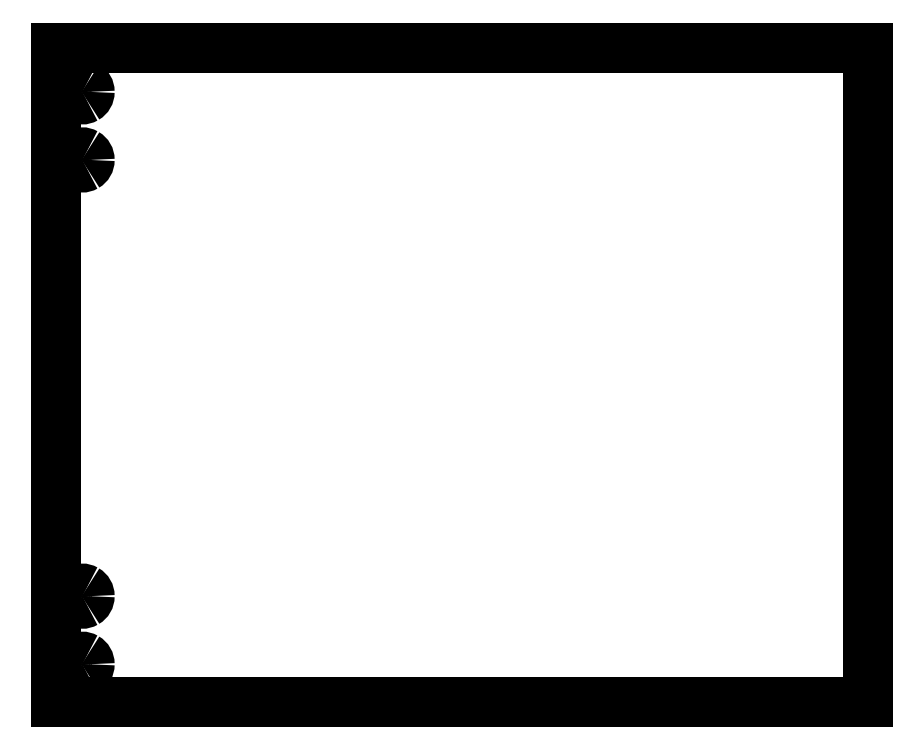
<metadata>
{"format":"dxf","ext":"dxf","renderer":"ezdxf+matplotlib","layout":"modelspace","background":"white","min_lineweight":24,"dpi":150}
</metadata>
<code>
0
SECTION
2
ENTITIES
0
SPLINE
8
0
70
8
71
3
72
8
73
4
74
0
40
0
40
0
40
0
40
0
40
1
40
1
40
1
40
1
10
51.48
20
57.46
30
0
10
51.48
20
61.51
30
0
10
49.32
20
65.25
30
0
10
45.81
20
67.28
30
0
0
SPLINE
8
0
70
8
71
3
72
8
73
4
74
0
40
0
40
0
40
0
40
0
40
1
40
1
40
1
40
1
10
45.81
20
67.28
30
0
10
42.3
20
69.31
30
0
10
37.98
20
69.31
30
0
10
34.47
20
67.28
30
0
0
SPLINE
8
0
70
8
71
3
72
8
73
4
74
0
40
0
40
0
40
0
40
0
40
1
40
1
40
1
40
1
10
34.47
20
67.28
30
0
10
30.96
20
65.25
30
0
10
28.8
20
61.51
30
0
10
28.8
20
57.46
30
0
0
SPLINE
8
0
70
8
71
3
72
8
73
4
74
0
40
0
40
0
40
0
40
0
40
1
40
1
40
1
40
1
10
28.8
20
57.46
30
0
10
28.8
20
53.41
30
0
10
30.96
20
49.66
30
0
10
34.47
20
47.64
30
0
0
SPLINE
8
0
70
8
71
3
72
8
73
4
74
0
40
0
40
0
40
0
40
0
40
1
40
1
40
1
40
1
10
34.47
20
47.64
30
0
10
37.98
20
45.61
30
0
10
42.3
20
45.61
30
0
10
45.81
20
47.64
30
0
0
SPLINE
8
0
70
8
71
3
72
8
73
4
74
0
40
0
40
0
40
0
40
0
40
1
40
1
40
1
40
1
10
45.81
20
47.64
30
0
10
49.32
20
49.66
30
0
10
51.48
20
53.41
30
0
10
51.48
20
57.46
30
0
0
LINE
8
0
10
51.48
20
57.46
30
0
11
51.48
21
57.46
31
0
0
SPLINE
8
0
70
8
71
3
72
8
73
4
74
0
40
0
40
0
40
0
40
0
40
1
40
1
40
1
40
1
10
51.48
20
159.5
30
0
10
51.48
20
163.6
30
0
10
49.32
20
167.3
30
0
10
45.81
20
169.3
30
0
0
SPLINE
8
0
70
8
71
3
72
8
73
4
74
0
40
0
40
0
40
0
40
0
40
1
40
1
40
1
40
1
10
45.81
20
169.3
30
0
10
42.3
20
171.4
30
0
10
37.98
20
171.4
30
0
10
34.47
20
169.3
30
0
0
SPLINE
8
0
70
8
71
3
72
8
73
4
74
0
40
0
40
0
40
0
40
0
40
1
40
1
40
1
40
1
10
34.47
20
169.3
30
0
10
30.96
20
167.3
30
0
10
28.8
20
163.6
30
0
10
28.8
20
159.5
30
0
0
SPLINE
8
0
70
8
71
3
72
8
73
4
74
0
40
0
40
0
40
0
40
0
40
1
40
1
40
1
40
1
10
28.8
20
159.5
30
0
10
28.8
20
155.5
30
0
10
30.96
20
151.7
30
0
10
34.47
20
149.7
30
0
0
SPLINE
8
0
70
8
71
3
72
8
73
4
74
0
40
0
40
0
40
0
40
0
40
1
40
1
40
1
40
1
10
34.47
20
149.7
30
0
10
37.98
20
147.7
30
0
10
42.3
20
147.7
30
0
10
45.81
20
149.7
30
0
0
SPLINE
8
0
70
8
71
3
72
8
73
4
74
0
40
0
40
0
40
0
40
0
40
1
40
1
40
1
40
1
10
45.81
20
149.7
30
0
10
49.32
20
151.7
30
0
10
51.48
20
155.5
30
0
10
51.48
20
159.5
30
0
0
LINE
8
0
10
51.48
20
159.5
30
0
11
51.48
21
159.5
31
0
0
SPLINE
8
0
70
8
71
3
72
8
73
4
74
0
40
0
40
0
40
0
40
0
40
1
40
1
40
1
40
1
10
51.48
20
813.4
30
0
10
51.48
20
817.4
30
0
10
49.32
20
821.2
30
0
10
45.81
20
823.2
30
0
0
SPLINE
8
0
70
8
71
3
72
8
73
4
74
0
40
0
40
0
40
0
40
0
40
1
40
1
40
1
40
1
10
45.81
20
823.2
30
0
10
42.3
20
825.2
30
0
10
37.98
20
825.2
30
0
10
34.47
20
823.2
30
0
0
SPLINE
8
0
70
8
71
3
72
8
73
4
74
0
40
0
40
0
40
0
40
0
40
1
40
1
40
1
40
1
10
34.47
20
823.2
30
0
10
30.96
20
821.2
30
0
10
28.8
20
817.4
30
0
10
28.8
20
813.4
30
0
0
SPLINE
8
0
70
8
71
3
72
8
73
4
74
0
40
0
40
0
40
0
40
0
40
1
40
1
40
1
40
1
10
28.8
20
813.4
30
0
10
28.8
20
809.3
30
0
10
30.96
20
805.6
30
0
10
34.47
20
803.5
30
0
0
SPLINE
8
0
70
8
71
3
72
8
73
4
74
0
40
0
40
0
40
0
40
0
40
1
40
1
40
1
40
1
10
34.47
20
803.5
30
0
10
37.98
20
801.5
30
0
10
42.3
20
801.5
30
0
10
45.81
20
803.5
30
0
0
SPLINE
8
0
70
8
71
3
72
8
73
4
74
0
40
0
40
0
40
0
40
0
40
1
40
1
40
1
40
1
10
45.81
20
803.5
30
0
10
49.32
20
805.6
30
0
10
51.48
20
809.3
30
0
10
51.48
20
813.4
30
0
0
LINE
8
0
10
51.48
20
813.4
30
0
11
51.48
21
813.4
31
0
0
SPLINE
8
0
70
8
71
3
72
8
73
4
74
0
40
0
40
0
40
0
40
0
40
1
40
1
40
1
40
1
10
51.48
20
915.4
30
0
10
51.48
20
919.5
30
0
10
49.32
20
923.2
30
0
10
45.81
20
925.2
30
0
0
SPLINE
8
0
70
8
71
3
72
8
73
4
74
0
40
0
40
0
40
0
40
0
40
1
40
1
40
1
40
1
10
45.81
20
925.2
30
0
10
42.3
20
927.3
30
0
10
37.98
20
927.3
30
0
10
34.47
20
925.2
30
0
0
SPLINE
8
0
70
8
71
3
72
8
73
4
74
0
40
0
40
0
40
0
40
0
40
1
40
1
40
1
40
1
10
34.47
20
925.2
30
0
10
30.96
20
923.2
30
0
10
28.8
20
919.5
30
0
10
28.8
20
915.4
30
0
0
SPLINE
8
0
70
8
71
3
72
8
73
4
74
0
40
0
40
0
40
0
40
0
40
1
40
1
40
1
40
1
10
28.8
20
915.4
30
0
10
28.8
20
911.4
30
0
10
30.96
20
907.6
30
0
10
34.47
20
905.6
30
0
0
SPLINE
8
0
70
8
71
3
72
8
73
4
74
0
40
0
40
0
40
0
40
0
40
1
40
1
40
1
40
1
10
34.47
20
905.6
30
0
10
37.98
20
903.6
30
0
10
42.3
20
903.6
30
0
10
45.81
20
905.6
30
0
0
SPLINE
8
0
70
8
71
3
72
8
73
4
74
0
40
0
40
0
40
0
40
0
40
1
40
1
40
1
40
1
10
45.81
20
905.6
30
0
10
49.32
20
907.6
30
0
10
51.48
20
911.4
30
0
10
51.48
20
915.4
30
0
0
LINE
8
0
10
51.48
20
915.4
30
0
11
51.48
21
915.4
31
0
0
LINE
8
0
10
1217
20
981.6
30
0
11
0.4564
21
981.6
31
0
0
LINE
8
0
10
1217
20
0.4564
30
0
11
1217
21
981.6
31
0
0
LINE
8
0
10
0.4564
20
0.4564
30
0
11
1217
21
0.4564
31
0
0
LINE
8
0
10
0.4564
20
981.6
30
0
11
0.4564
21
0.4564
31
0
0
ENDSEC
0
EOF

</code>
